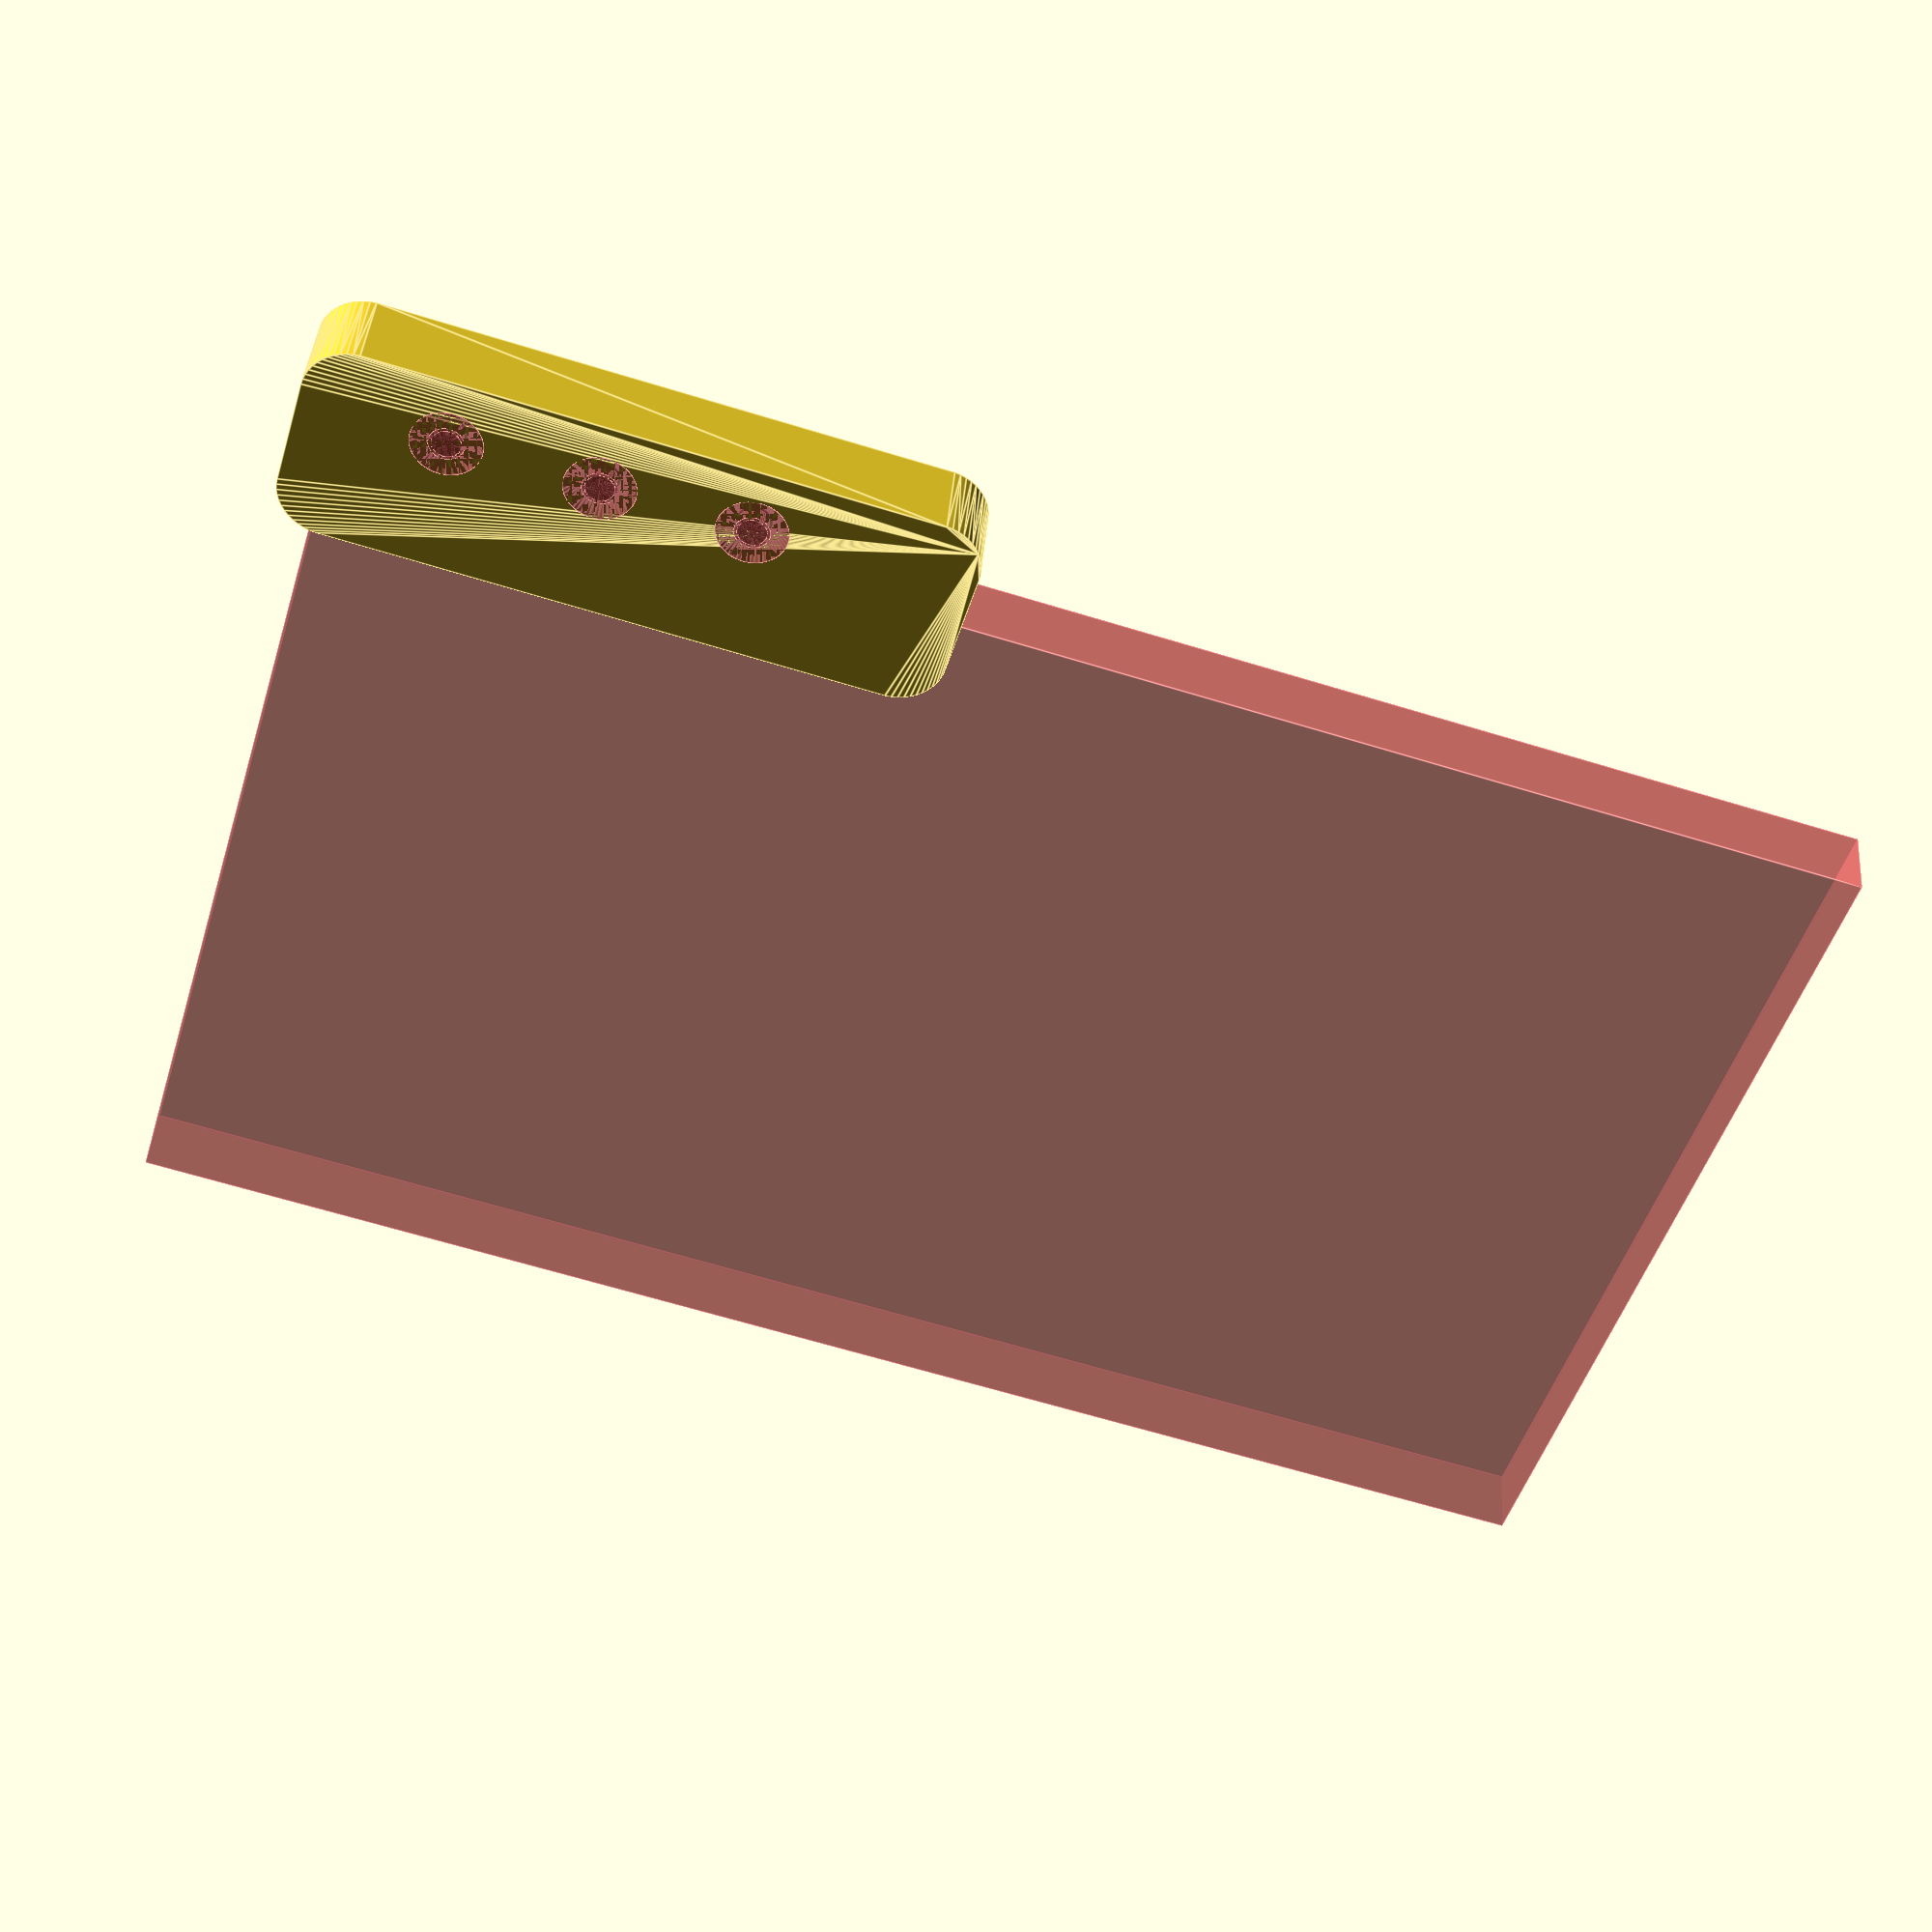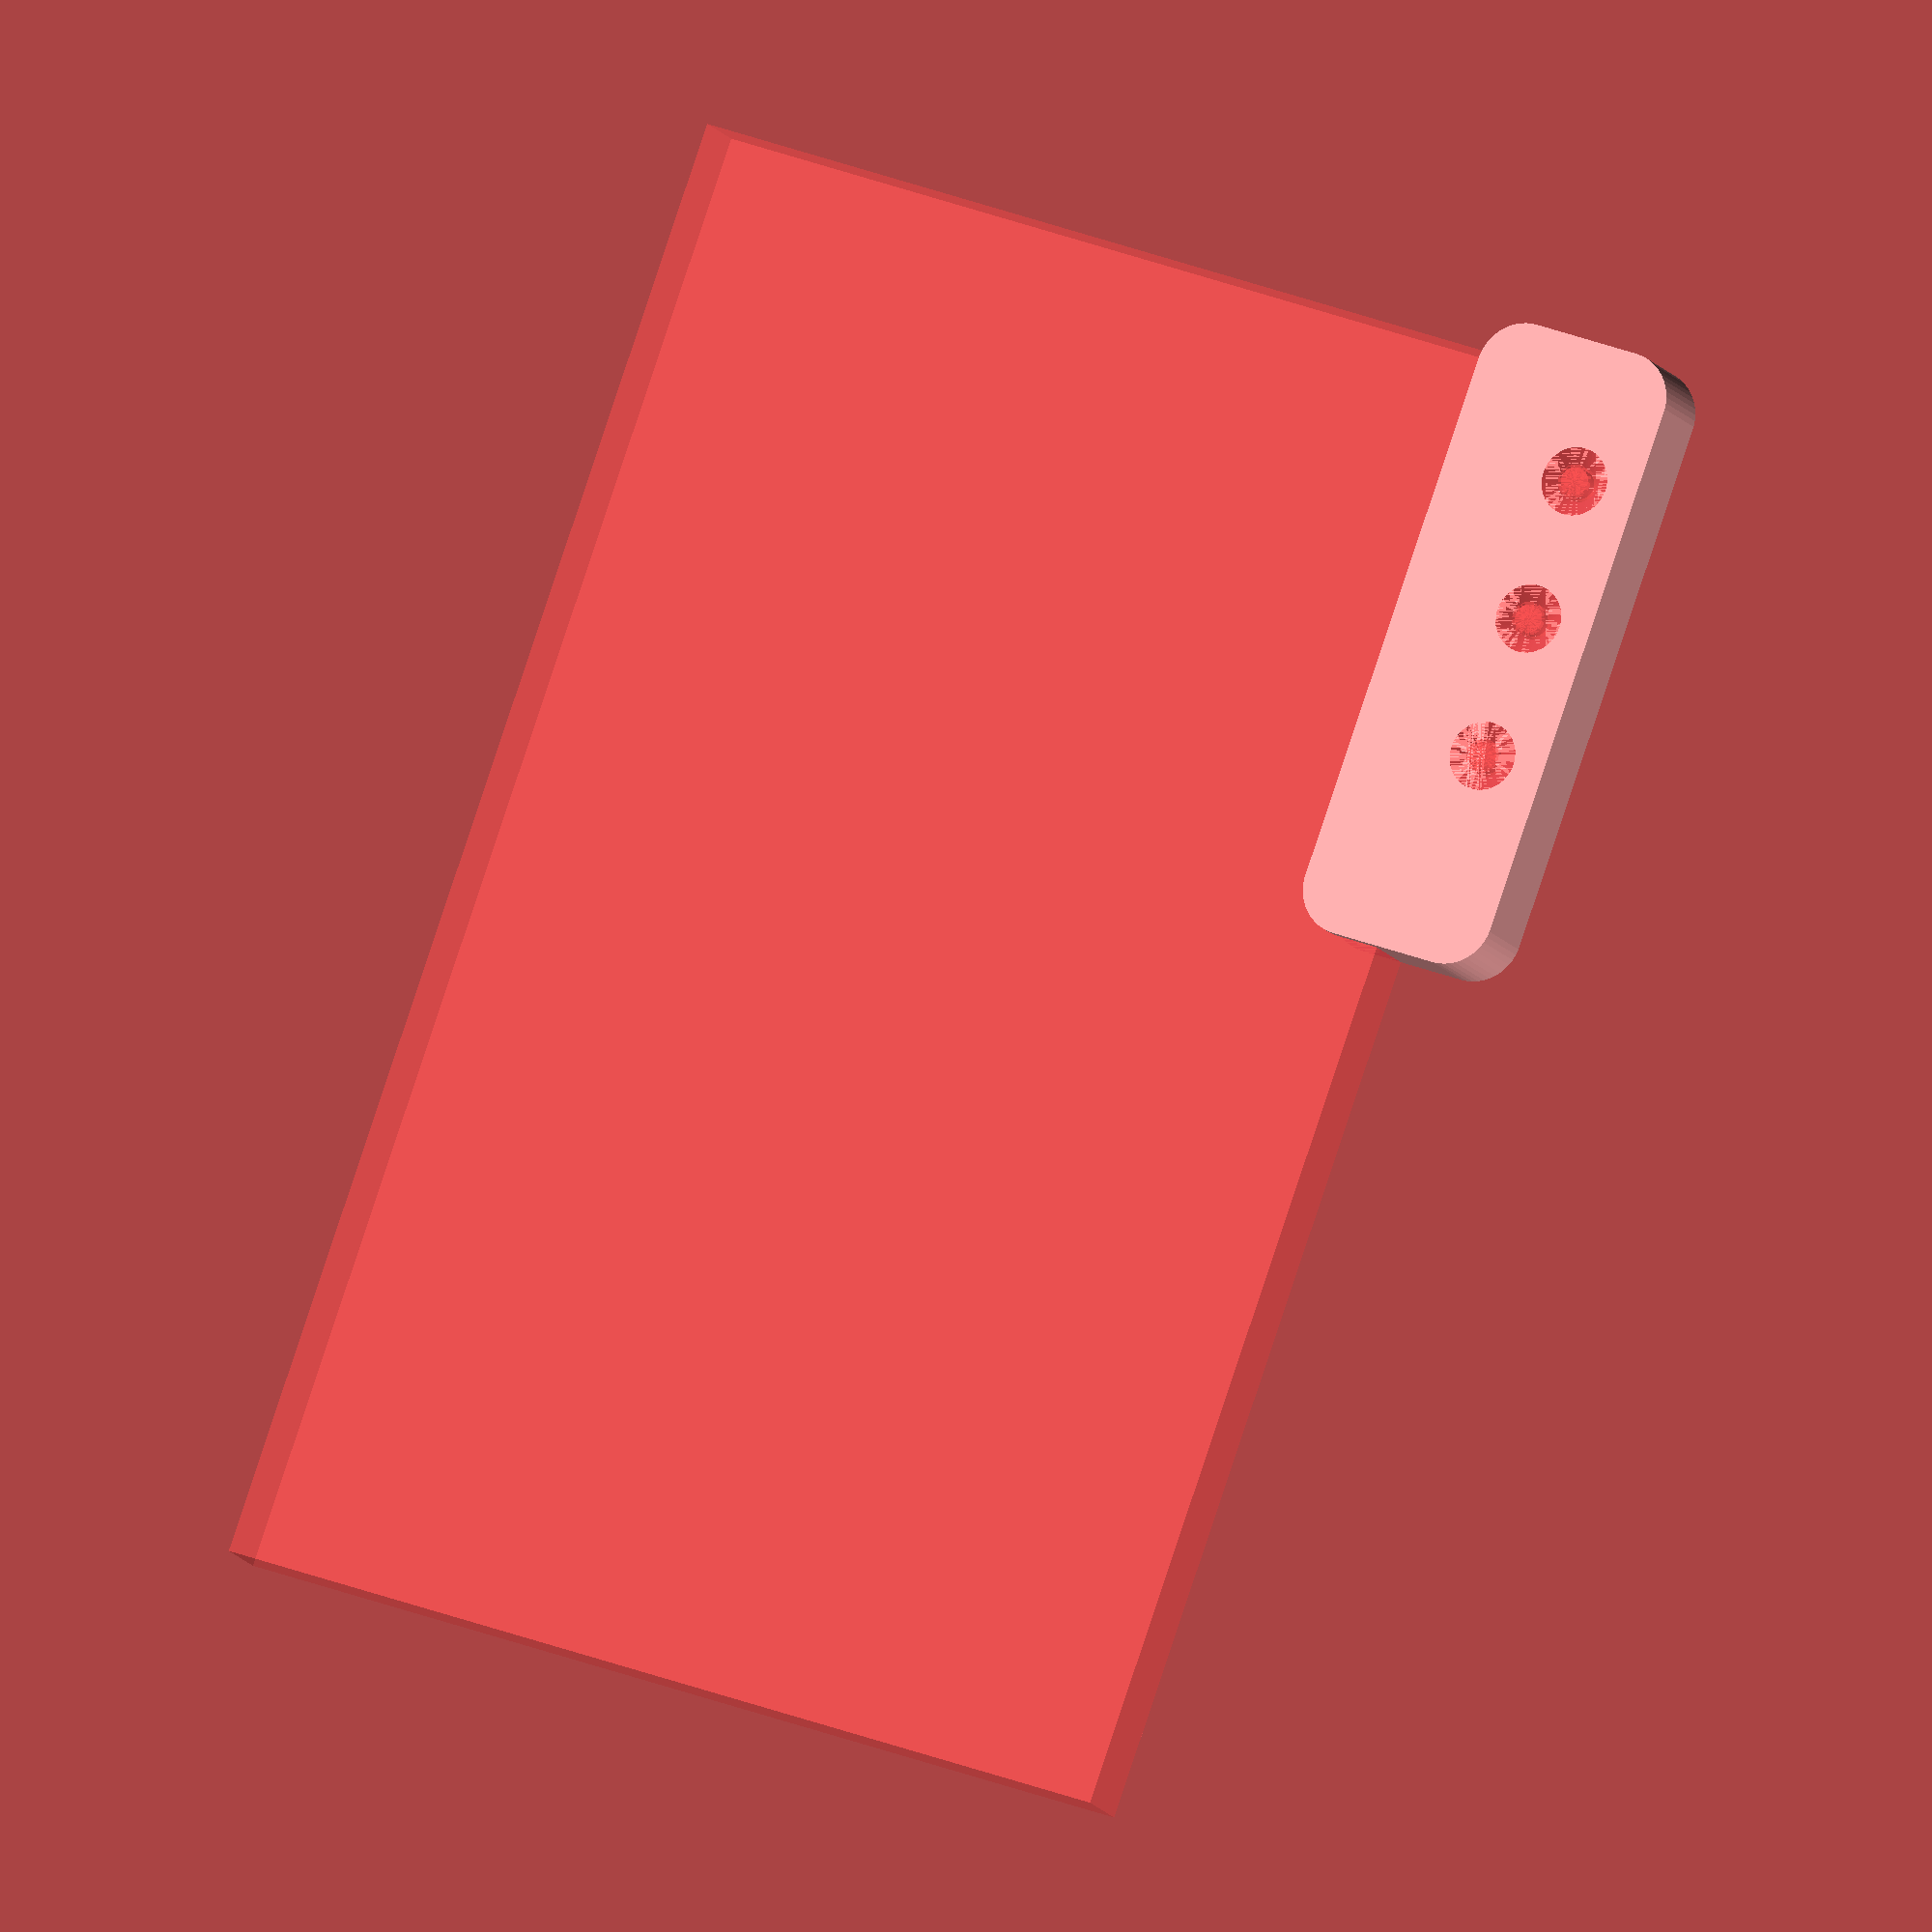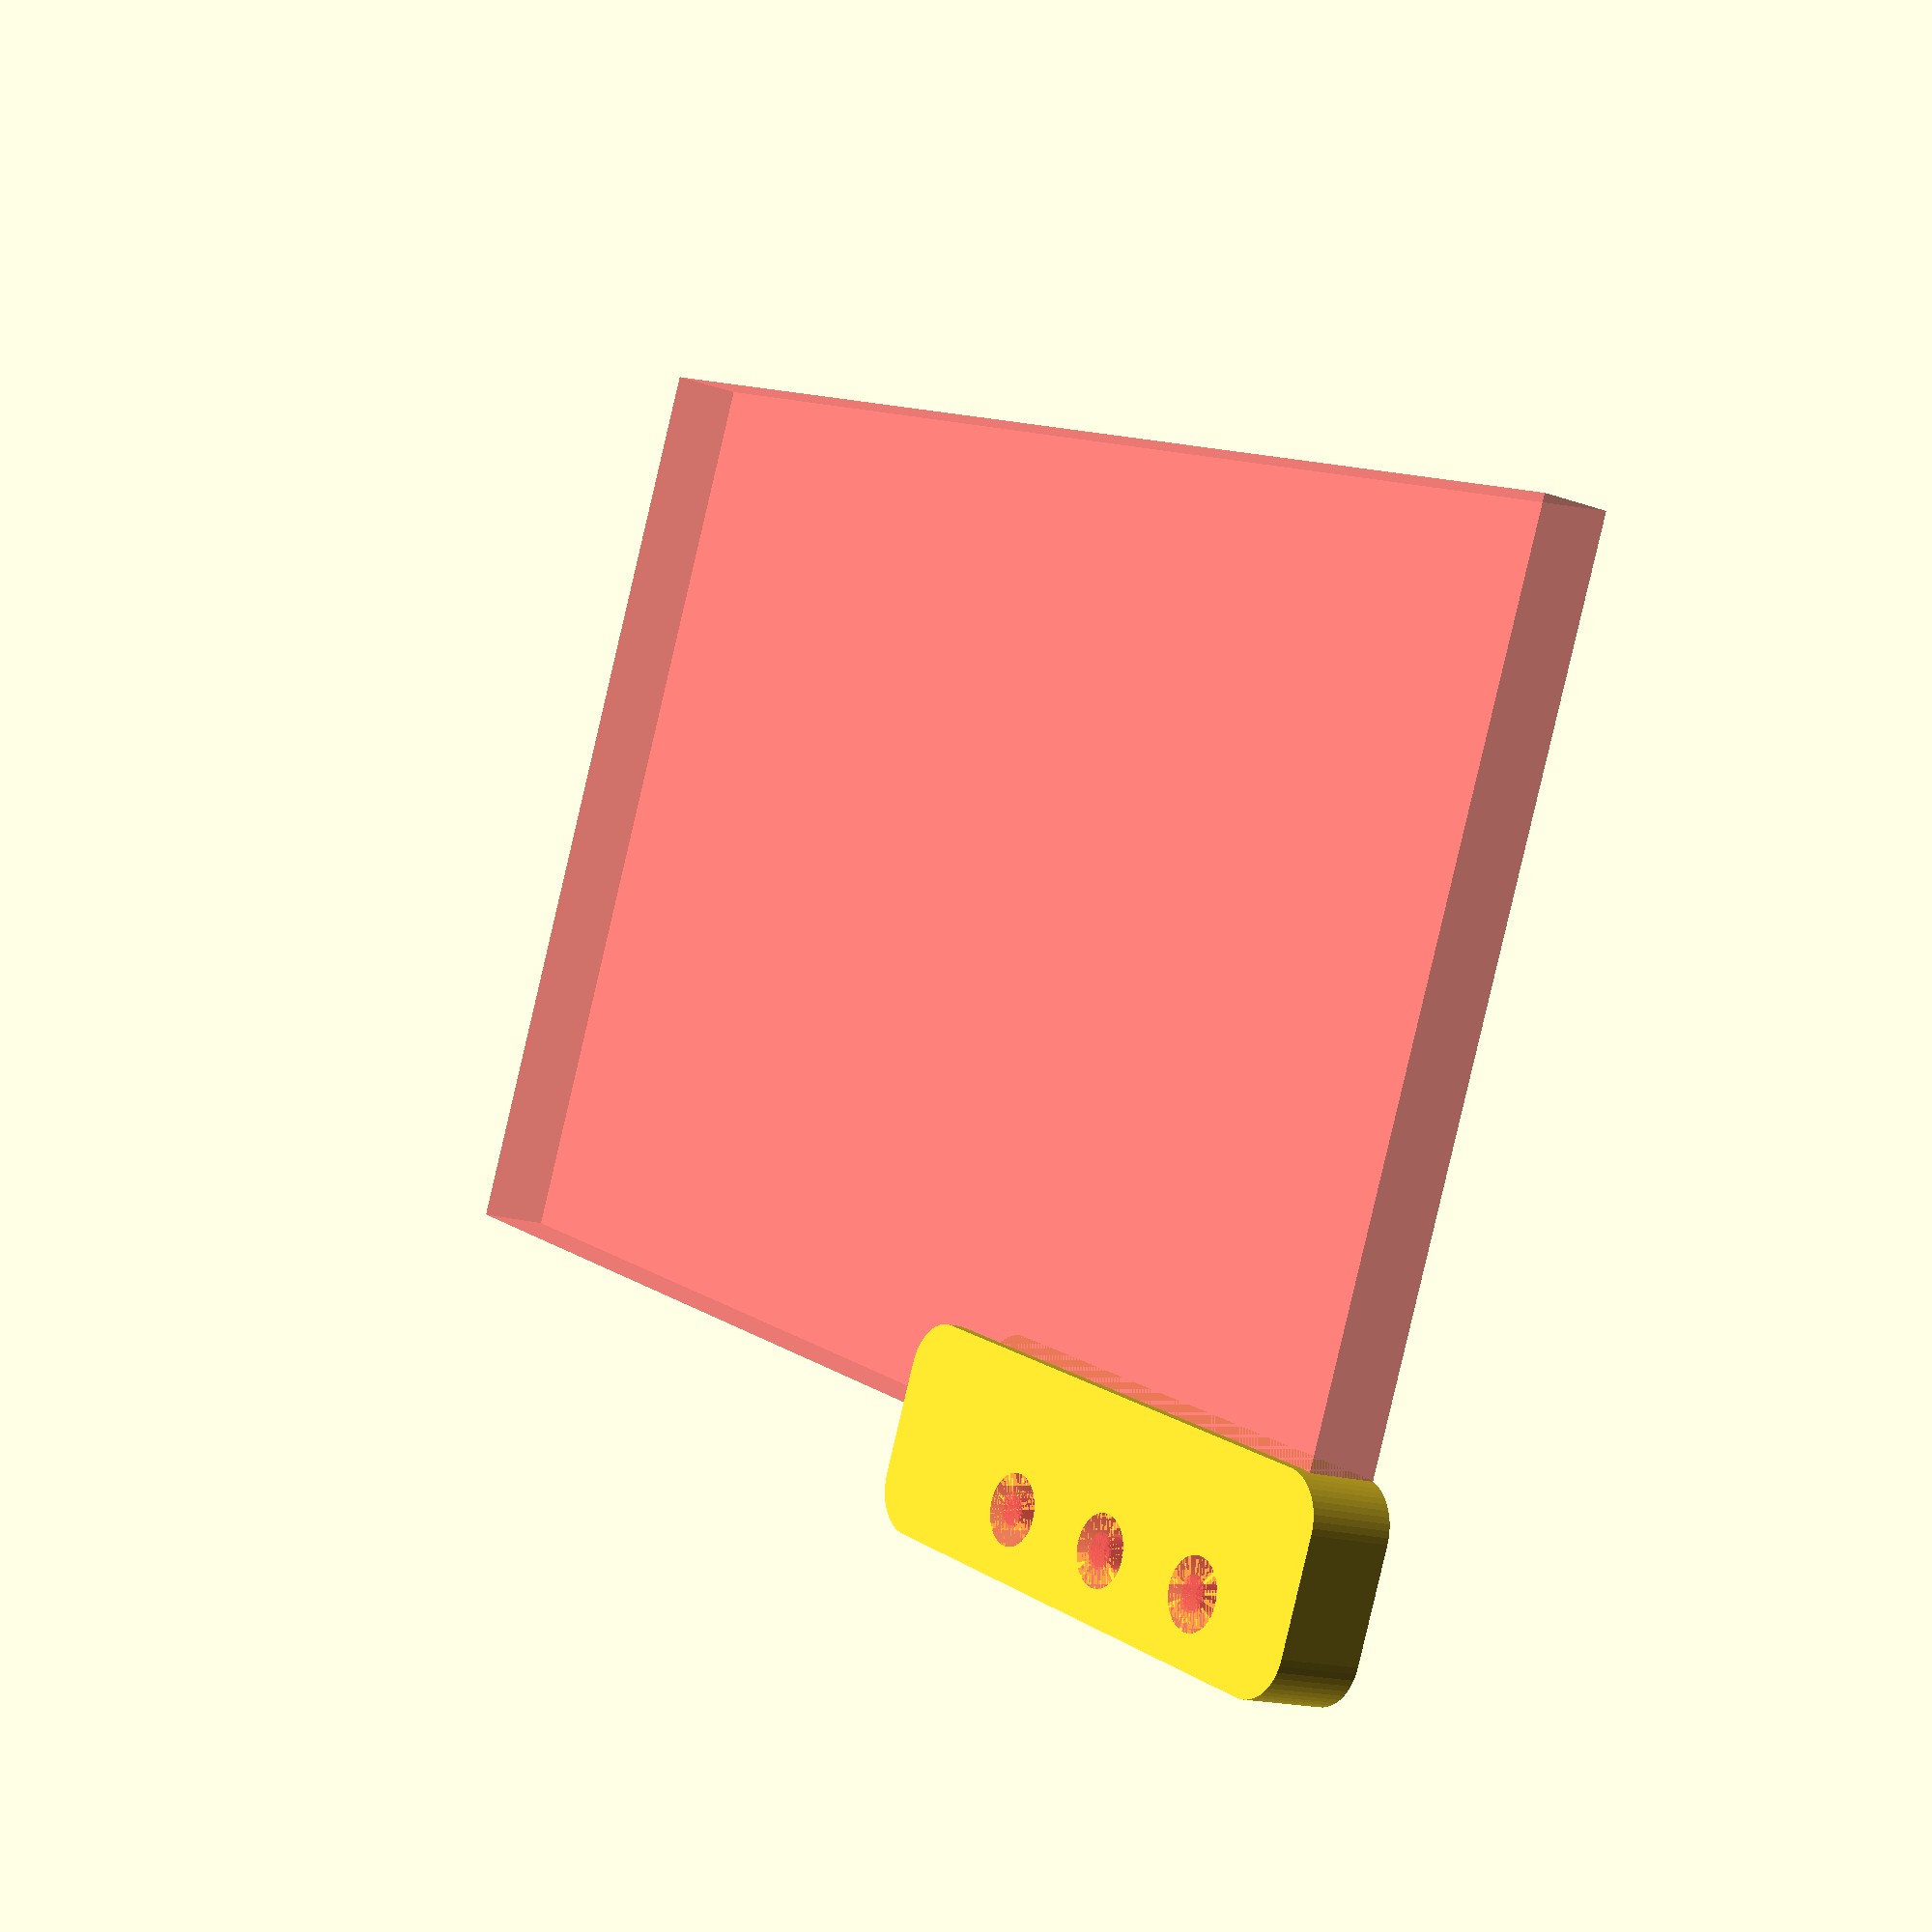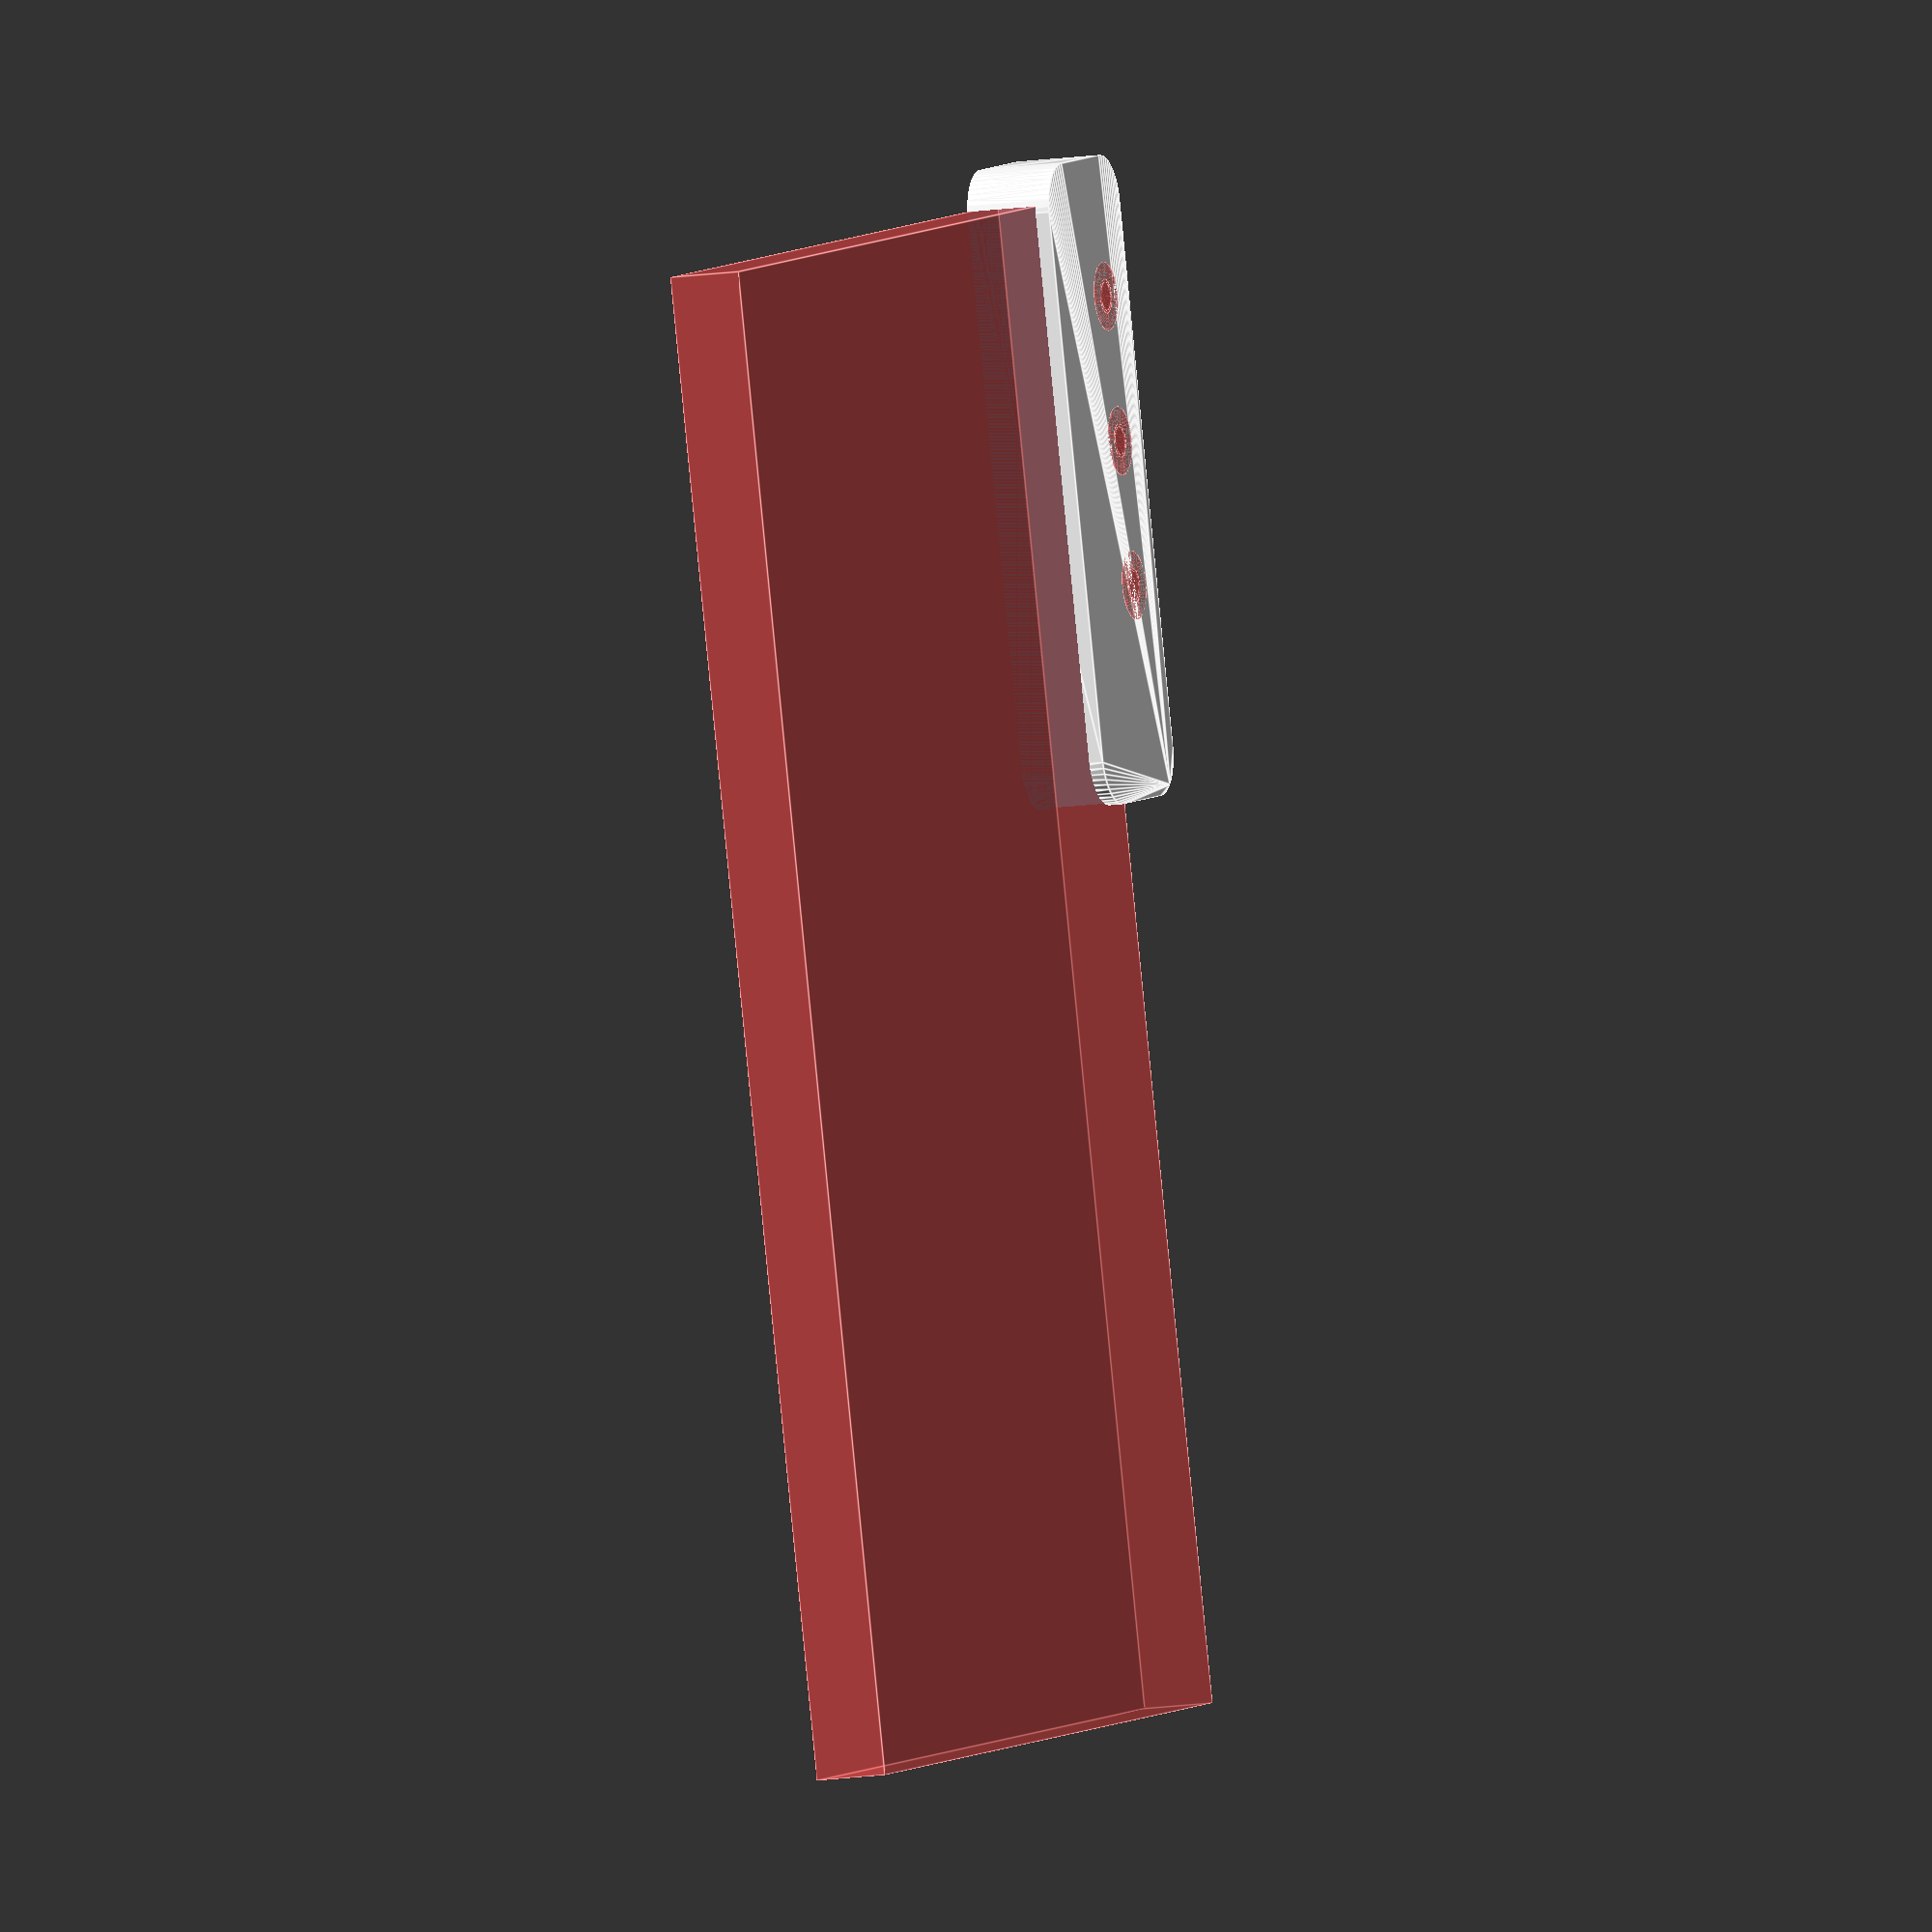
<openscad>
$fn = 50;


difference() {
	union() {
		translate(v = [15.0000000000, 0, 0]) {
			hull() {
				translate(v = [-28.2500000000, 5.7500000000, 0]) {
					cylinder(h = 9, r = 5);
				}
				translate(v = [28.2500000000, 5.7500000000, 0]) {
					cylinder(h = 9, r = 5);
				}
				translate(v = [-28.2500000000, -5.7500000000, 0]) {
					cylinder(h = 9, r = 5);
				}
				translate(v = [28.2500000000, -5.7500000000, 0]) {
					cylinder(h = 9, r = 5);
				}
			}
		}
	}
	union() {
		translate(v = [-3.7500000000, -3.7500000000, 0]) {
			rotate(a = [180, 0, 0]) {
				difference() {
					union() {
						#translate(v = [0, 0, -9.0000000000]) {
							cylinder(h = 9, r = 1.5000000000);
						}
						#translate(v = [0, 0, -1.9000000000]) {
							cylinder(h = 1.9000000000, r1 = 1.8000000000, r2 = 3.6000000000);
						}
						#translate(v = [0, 0, -9.0000000000]) {
							cylinder(h = 9, r = 1.8000000000);
						}
						#translate(v = [0, 0, -9.0000000000]) {
							cylinder(h = 9, r = 1.5000000000);
						}
					}
					union();
				}
			}
		}
		translate(v = [11.2500000000, -3.7500000000, 0]) {
			rotate(a = [180, 0, 0]) {
				difference() {
					union() {
						#translate(v = [0, 0, -9.0000000000]) {
							cylinder(h = 9, r = 1.5000000000);
						}
						#translate(v = [0, 0, -1.9000000000]) {
							cylinder(h = 1.9000000000, r1 = 1.8000000000, r2 = 3.6000000000);
						}
						#translate(v = [0, 0, -9.0000000000]) {
							cylinder(h = 9, r = 1.8000000000);
						}
						#translate(v = [0, 0, -9.0000000000]) {
							cylinder(h = 9, r = 1.5000000000);
						}
					}
					union();
				}
			}
		}
		translate(v = [26.2500000000, -3.7500000000, 0]) {
			rotate(a = [180, 0, 0]) {
				difference() {
					union() {
						#translate(v = [0, 0, -9.0000000000]) {
							cylinder(h = 9, r = 1.5000000000);
						}
						#translate(v = [0, 0, -1.9000000000]) {
							cylinder(h = 1.9000000000, r1 = 1.8000000000, r2 = 3.6000000000);
						}
						#translate(v = [0, 0, -9.0000000000]) {
							cylinder(h = 9, r = 1.8000000000);
						}
						#translate(v = [0, 0, -9.0000000000]) {
							cylinder(h = 9, r = 1.5000000000);
						}
					}
					union();
				}
			}
		}
		#translate(v = [-14.2500000000, 1.2500000000, 1.5000000000]) {
			cube(size = [156, 100, 7.5000000000]);
		}
	}
}
</openscad>
<views>
elev=318.9 azim=163.4 roll=184.7 proj=p view=edges
elev=12.5 azim=70.4 roll=199.4 proj=o view=wireframe
elev=16.1 azim=337.2 roll=233.8 proj=p view=solid
elev=192.5 azim=286.0 roll=69.4 proj=o view=edges
</views>
